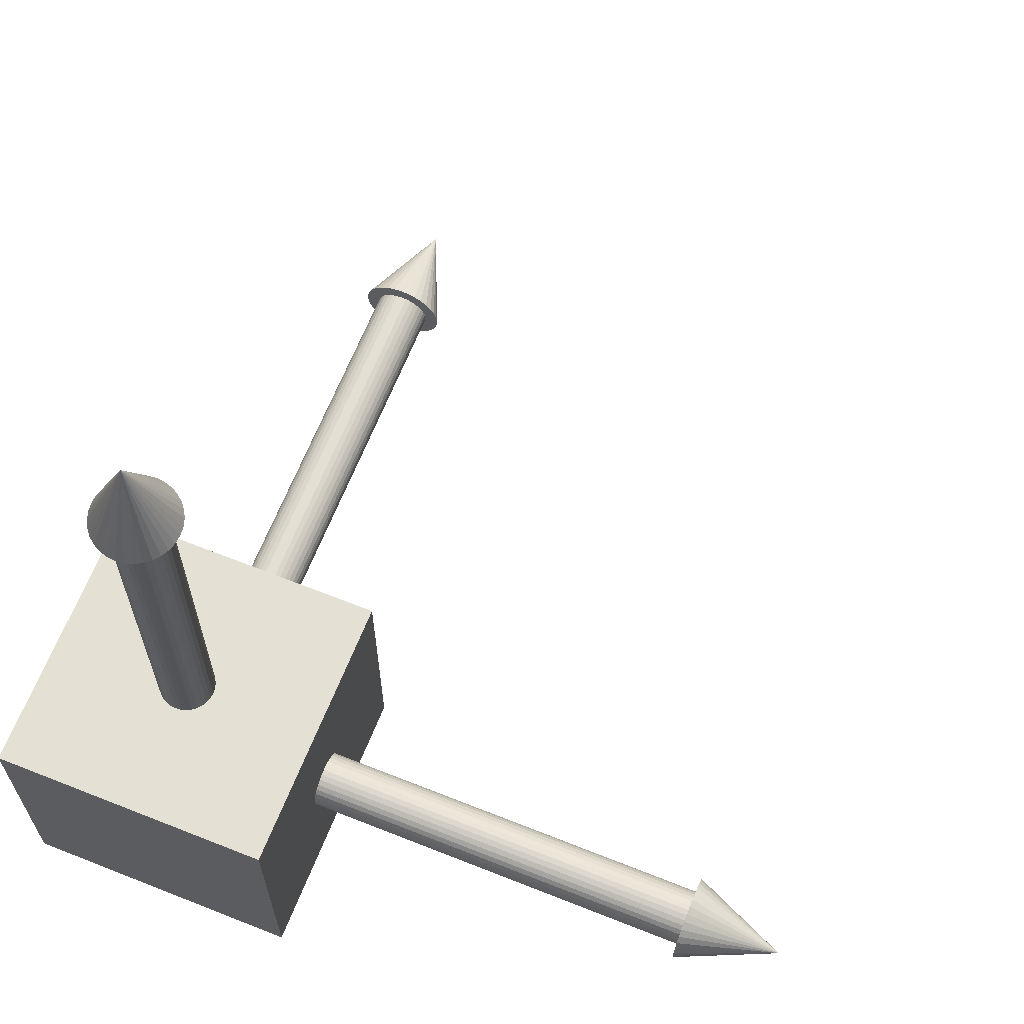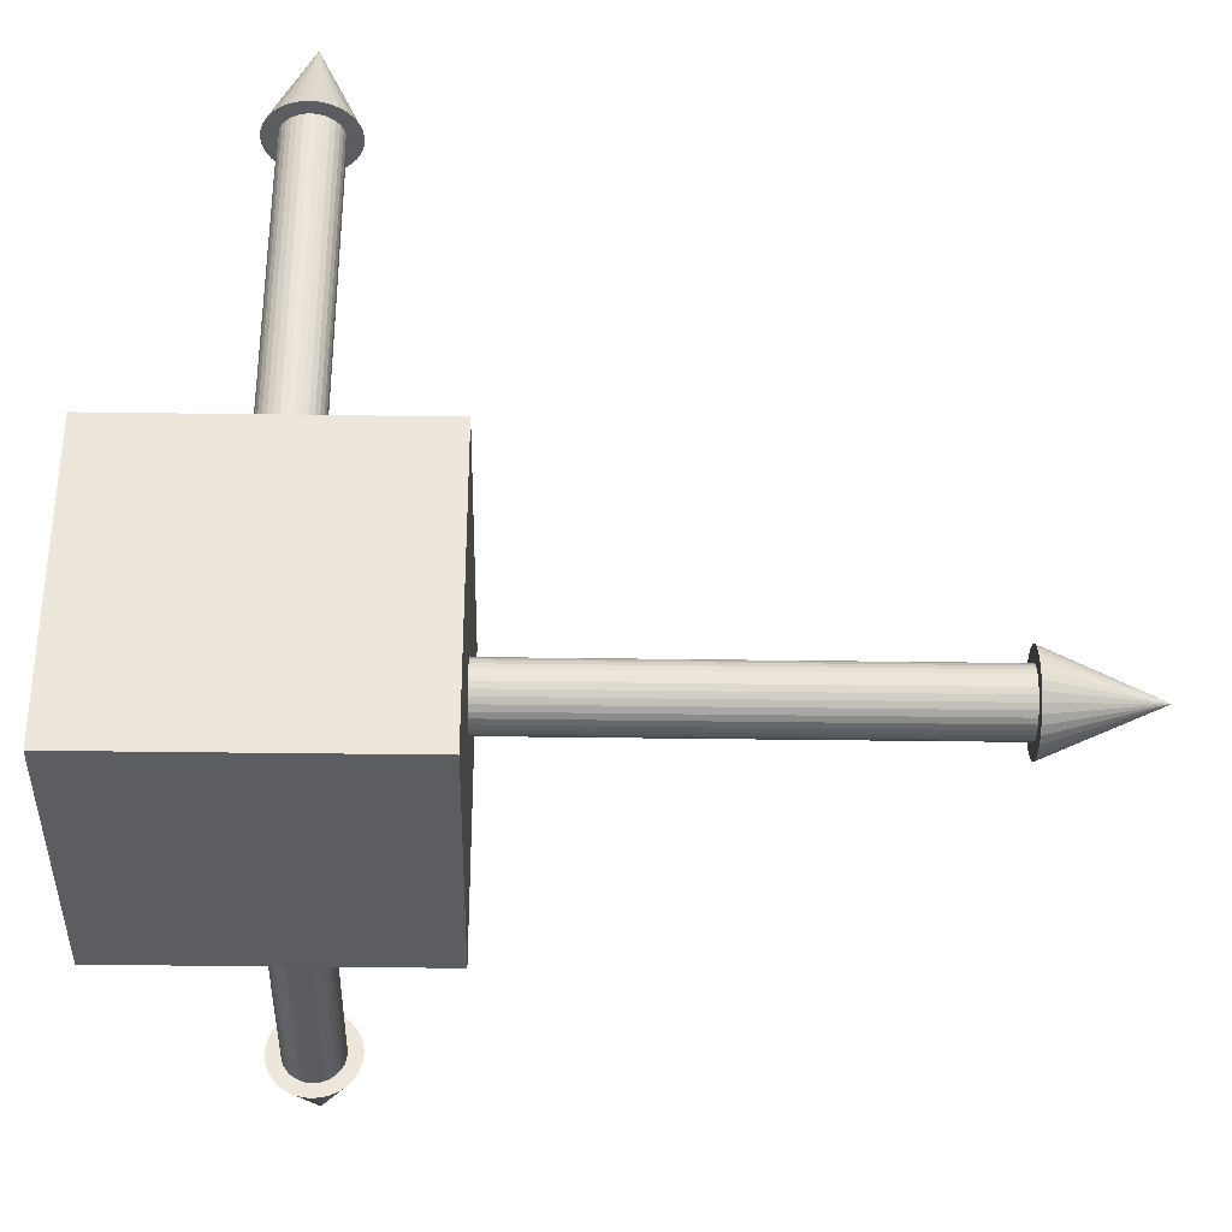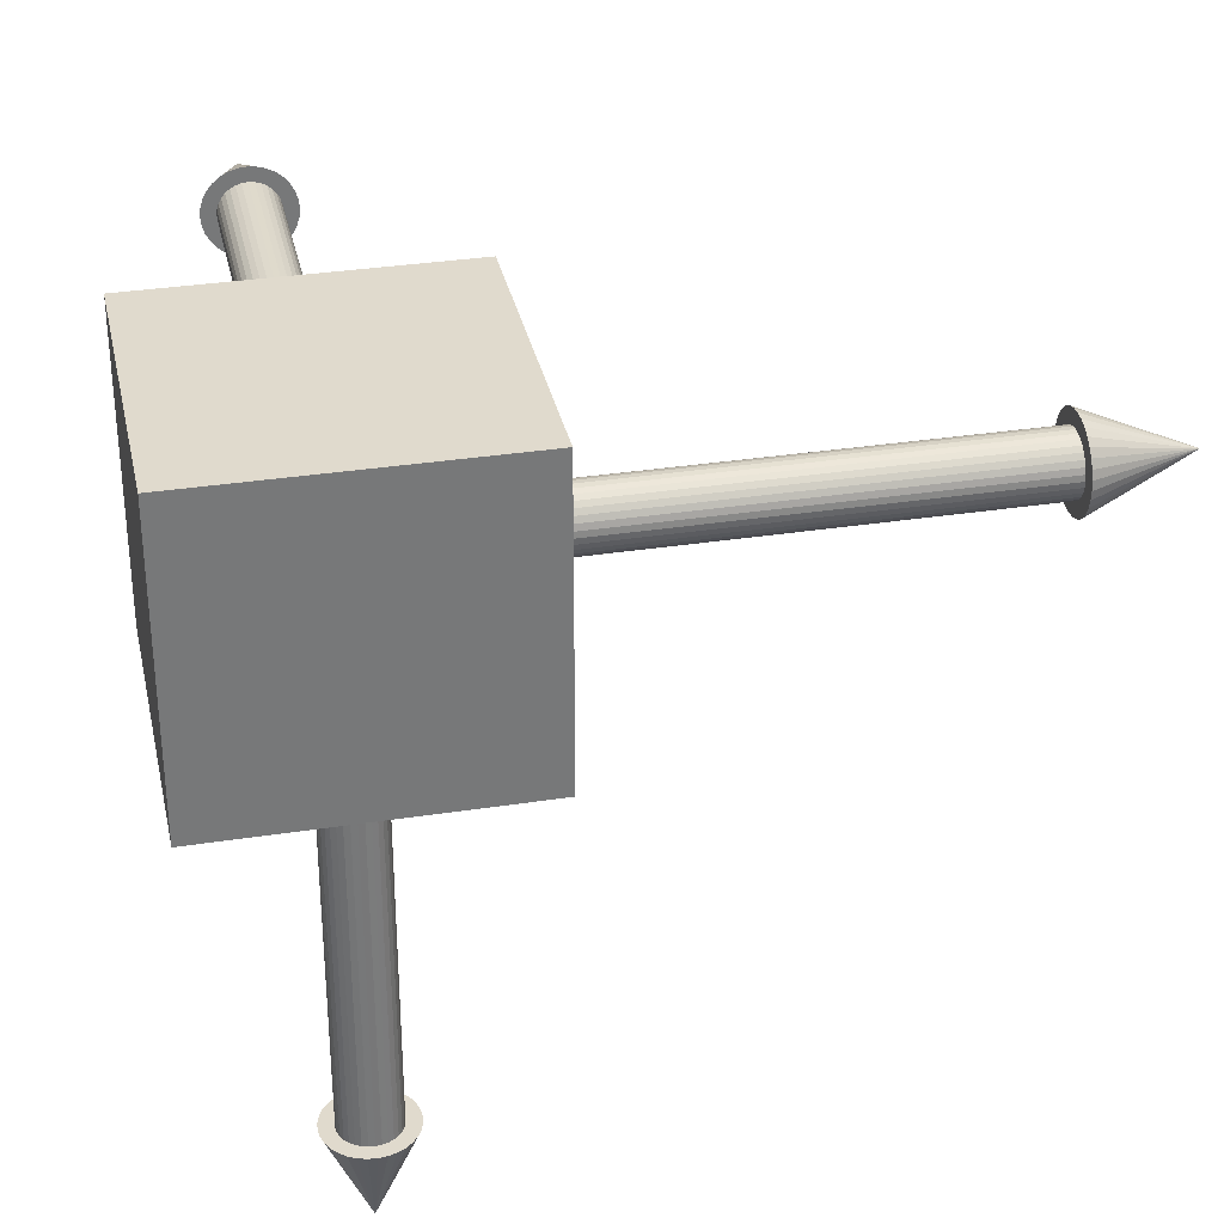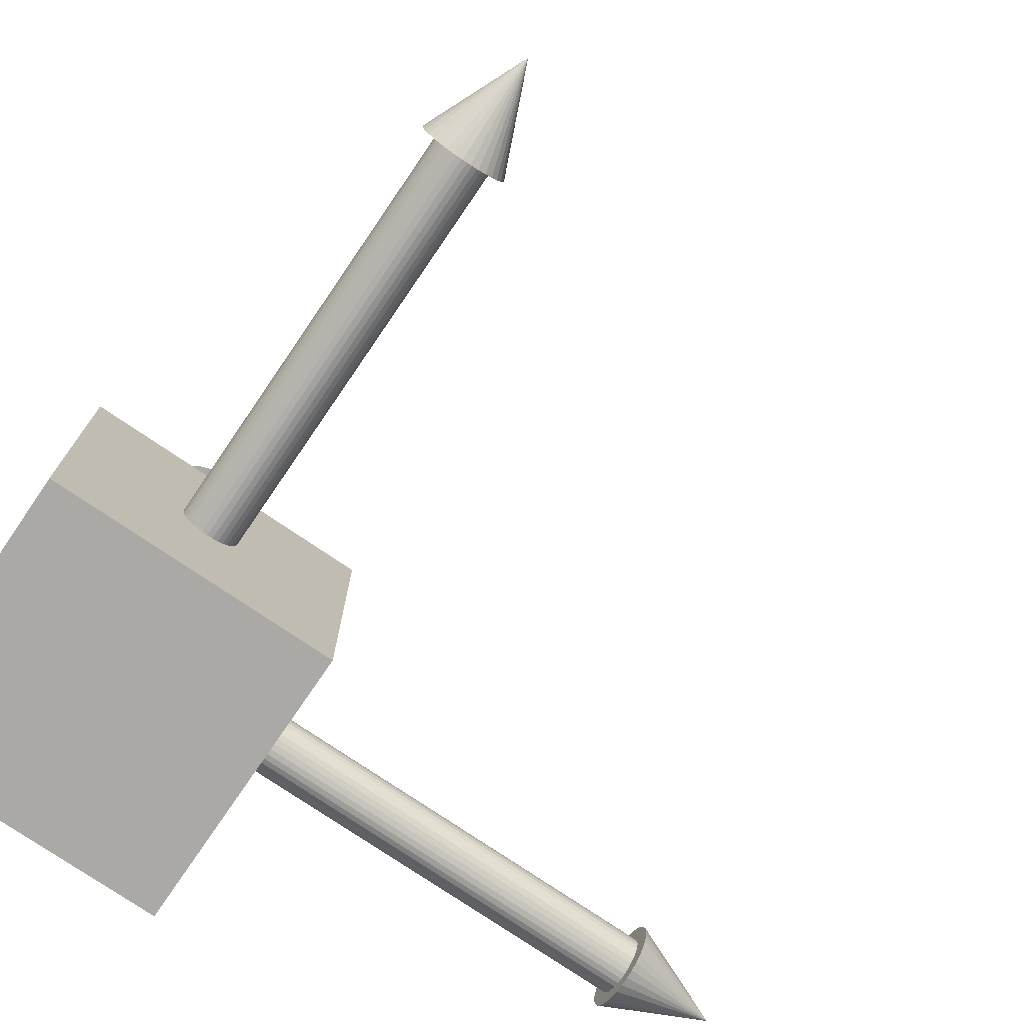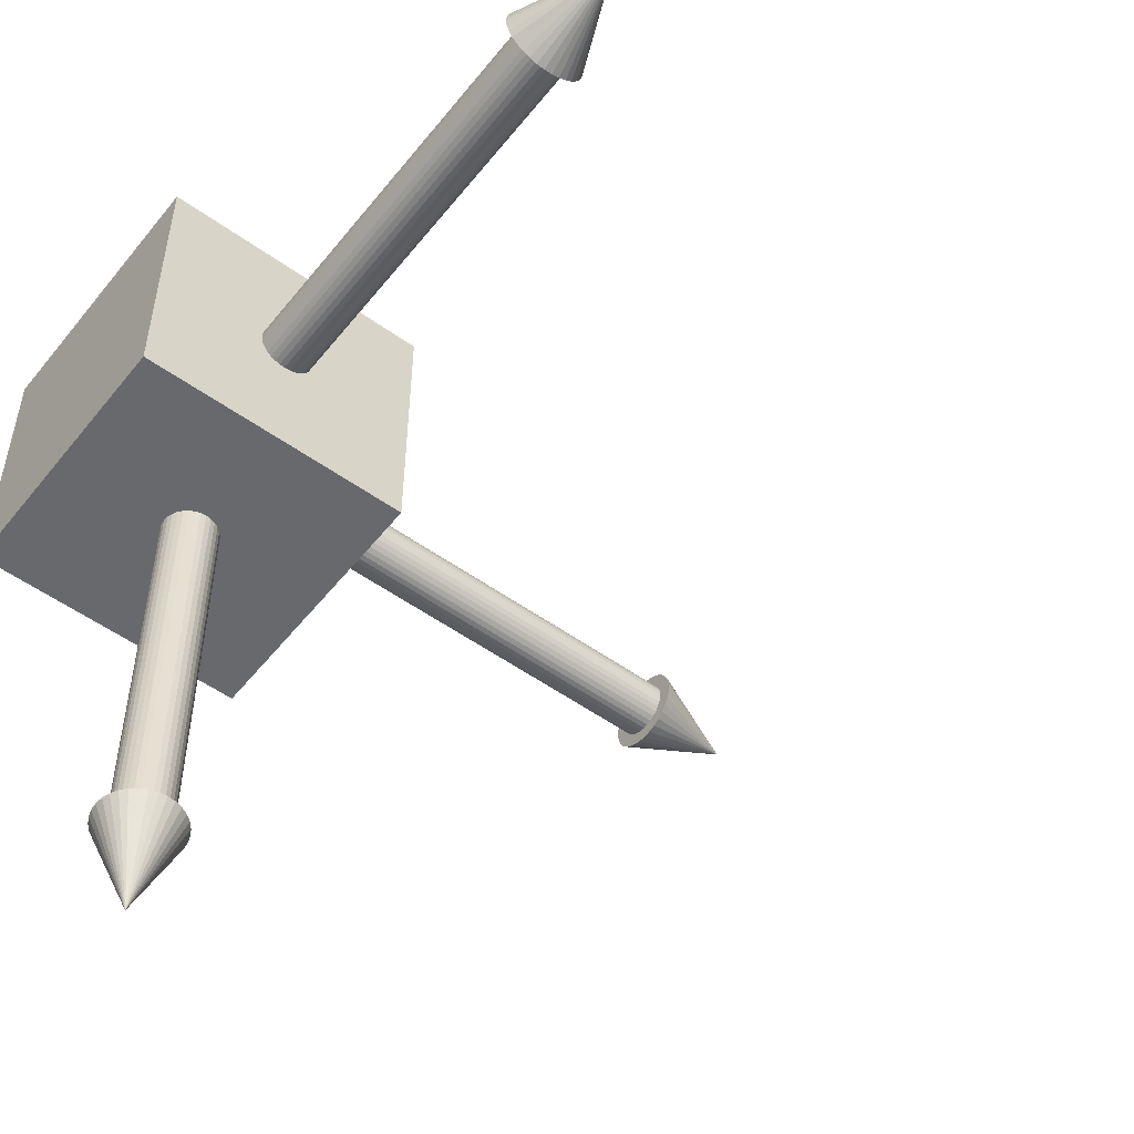
<metadata>
{"format":"obj","ext":"obj","renderer":"f3d","projection":"perspective","resolution":1024,"background":"white","views":[{"elev":65.6,"azim":21.8,"up":"+Y"},{"elev":-35.5,"azim":-1.1,"up":"+Y"},{"elev":33.0,"azim":-12.0,"up":"+Z"},{"elev":-75.5,"azim":55.7,"up":"+Y"},{"elev":-52.8,"azim":52.4,"up":"+Z"}]}
</metadata>
<code>
o Cube
v 0.5 0.5 -0.5
v 0.5 -0.5 -0.5
v 0.5 0.5 0.5
v 0.5 -0.5 0.5
v -0.5 0.5 -0.5
v -0.5 -0.5 -0.5
v -0.5 0.5 0.5
v -0.5 -0.5 0.5
f 1 5 7 3
f 4 3 7 8
f 8 7 5 6
f 6 2 4 8
f 2 1 3 4
f 6 5 1 2
o Arrow_Z
v 0 1.925 -0.15
v 0.02926 1.925 -0.1471
v 0.0574 1.925 -0.1386
v 0.08334 1.925 -0.1247
v 0.1061 1.925 -0.1061
v 0.1247 1.925 -0.08334
v 0.1386 1.925 -0.0574
v 0.1471 1.925 -0.02926
v 0.15 1.925 0
v 0.1471 1.925 0.02926
v 0.1386 1.925 0.0574
v 0.1247 1.925 0.08334
v 0.1061 1.925 0.1061
v 0.08334 1.925 0.1247
v 0.0574 1.925 0.1386
v 0.02926 1.925 0.1471
v 0 1.925 0.15
v -0.02926 1.925 0.1471
v -0.0574 1.925 0.1386
v -0.08334 1.925 0.1247
v -0.1061 1.925 0.1061
v -0.1247 1.925 0.08334
v -0.1386 1.925 0.0574
v -0.1471 1.925 0.02926
v -0.15 1.925 0
v -0.1471 1.925 -0.02926
v -0.1386 1.925 -0.0574
v -0.1247 1.925 -0.08334
v -0.1061 1.925 -0.1061
v -0.08334 1.925 -0.1247
v -0.0574 1.925 -0.1386
v -0.02926 1.925 -0.1471
v 0 2.275 0
v 0 0 -0.1
v 0 2 -0.1
v 0.01951 0 -0.09808
v 0.01951 2 -0.09808
v 0.03827 0 -0.09239
v 0.03827 2 -0.09239
v 0.05556 0 -0.08315
v 0.05556 2 -0.08315
v 0.07071 0 -0.07071
v 0.07071 2 -0.07071
v 0.08315 0 -0.05556
v 0.08315 2 -0.05556
v 0.09239 0 -0.03827
v 0.09239 2 -0.03827
v 0.09808 0 -0.01951
v 0.09808 2 -0.01951
v 0.1 0 0
v 0.1 2 0
v 0.09808 0 0.01951
v 0.09808 2 0.01951
v 0.09239 0 0.03827
v 0.09239 2 0.03827
v 0.08315 0 0.05556
v 0.08315 2 0.05556
v 0.07071 0 0.07071
v 0.07071 2 0.07071
v 0.05556 0 0.08315
v 0.05556 2 0.08315
v 0.03827 0 0.09239
v 0.03827 2 0.09239
v 0.01951 0 0.09808
v 0.01951 2 0.09808
v 0 0 0.1
v 0 2 0.1
v -0.01951 0 0.09808
v -0.01951 2 0.09808
v -0.03827 0 0.09239
v -0.03827 2 0.09239
v -0.05556 0 0.08315
v -0.05556 2 0.08315
v -0.07071 0 0.07071
v -0.07071 2 0.07071
v -0.08315 0 0.05556
v -0.08315 2 0.05556
v -0.09239 0 0.03827
v -0.09239 2 0.03827
v -0.09808 0 0.01951
v -0.09808 2 0.01951
v -0.1 0 0
v -0.1 2 0
v -0.09808 0 -0.01951
v -0.09808 2 -0.01951
v -0.09239 0 -0.03827
v -0.09239 2 -0.03827
v -0.08315 0 -0.05556
v -0.08315 2 -0.05556
v -0.07071 0 -0.07071
v -0.07071 2 -0.07071
v -0.05556 0 -0.08315
v -0.05556 2 -0.08315
v -0.03827 0 -0.09239
v -0.03827 2 -0.09239
v -0.01951 0 -0.09808
v -0.01951 2 -0.09808
f 9 41 10
f 10 41 11
f 11 41 12
f 12 41 13
f 13 41 14
f 14 41 15
f 15 41 16
f 16 41 17
f 17 41 18
f 18 41 19
f 19 41 20
f 20 41 21
f 21 41 22
f 22 41 23
f 23 41 24
f 24 41 25
f 25 41 26
f 26 41 27
f 27 41 28
f 28 41 29
f 29 41 30
f 30 41 31
f 31 41 32
f 32 41 33
f 33 41 34
f 34 41 35
f 35 41 36
f 36 41 37
f 37 41 38
f 38 41 39
f 9 10 11 12 13 14 15 16 17 18 19 20 21 22 23 24 25 26 27 28 29 30 31 32 33 34 35 36 37 38 39 40
f 39 41 40
f 40 41 9
f 42 43 45 44
f 44 45 47 46
f 46 47 49 48
f 48 49 51 50
f 50 51 53 52
f 52 53 55 54
f 54 55 57 56
f 56 57 59 58
f 58 59 61 60
f 60 61 63 62
f 62 63 65 64
f 64 65 67 66
f 66 67 69 68
f 68 69 71 70
f 70 71 73 72
f 72 73 75 74
f 74 75 77 76
f 76 77 79 78
f 78 79 81 80
f 80 81 83 82
f 82 83 85 84
f 84 85 87 86
f 86 87 89 88
f 88 89 91 90
f 90 91 93 92
f 92 93 95 94
f 94 95 97 96
f 96 97 99 98
f 98 99 101 100
f 100 101 103 102
f 45 43 105 103 101 99 97 95 93 91 89 87 85 83 81 79 77 75 73 71 69 67 65 63 61 59 57 55 53 51 49 47
f 102 103 105 104
f 104 105 43 42
f 42 44 46 48 50 52 54 56 58 60 62 64 66 68 70 72 74 76 78 80 82 84 86 88 90 92 94 96 98 100 102 104
o Arrow_X
v 1.925 -0 -0.15
v 1.925 -0.02926 -0.1471
v 1.925 -0.0574 -0.1386
v 1.925 -0.08334 -0.1247
v 1.925 -0.1061 -0.1061
v 1.925 -0.1247 -0.08334
v 1.925 -0.1386 -0.0574
v 1.925 -0.1471 -0.02926
v 1.925 -0.15 0
v 1.925 -0.1471 0.02926
v 1.925 -0.1386 0.0574
v 1.925 -0.1247 0.08334
v 1.925 -0.1061 0.1061
v 1.925 -0.08334 0.1247
v 1.925 -0.0574 0.1386
v 1.925 -0.02926 0.1471
v 1.925 -0 0.15
v 1.925 0.02926 0.1471
v 1.925 0.0574 0.1386
v 1.925 0.08334 0.1247
v 1.925 0.1061 0.1061
v 1.925 0.1247 0.08334
v 1.925 0.1386 0.0574
v 1.925 0.1471 0.02926
v 1.925 0.15 0
v 1.925 0.1471 -0.02926
v 1.925 0.1386 -0.0574
v 1.925 0.1247 -0.08334
v 1.925 0.1061 -0.1061
v 1.925 0.08334 -0.1247
v 1.925 0.0574 -0.1386
v 1.925 0.02926 -0.1471
v 2.275 -0 0
v 0 0 -0.1
v 2 -0 -0.1
v -0 -0.01951 -0.09808
v 2 -0.01951 -0.09808
v -0 -0.03827 -0.09239
v 2 -0.03827 -0.09239
v -0 -0.05556 -0.08315
v 2 -0.05556 -0.08315
v -0 -0.07071 -0.07071
v 2 -0.07071 -0.07071
v -0 -0.08315 -0.05556
v 2 -0.08315 -0.05556
v -0 -0.09239 -0.03827
v 2 -0.09239 -0.03827
v -0 -0.09808 -0.01951
v 2 -0.09808 -0.01951
v -0 -0.1 0
v 2 -0.1 0
v -0 -0.09808 0.01951
v 2 -0.09808 0.01951
v -0 -0.09239 0.03827
v 2 -0.09239 0.03827
v -0 -0.08315 0.05556
v 2 -0.08315 0.05556
v -0 -0.07071 0.07071
v 2 -0.07071 0.07071
v -0 -0.05556 0.08315
v 2 -0.05556 0.08315
v -0 -0.03827 0.09239
v 2 -0.03827 0.09239
v -0 -0.01951 0.09808
v 2 -0.01951 0.09808
v 0 0 0.1
v 2 -0 0.1
v 0 0.01951 0.09808
v 2 0.01951 0.09808
v 0 0.03827 0.09239
v 2 0.03827 0.09239
v 0 0.05556 0.08315
v 2 0.05556 0.08315
v 0 0.07071 0.07071
v 2 0.07071 0.07071
v 0 0.08315 0.05556
v 2 0.08315 0.05556
v 0 0.09239 0.03827
v 2 0.09239 0.03827
v 0 0.09808 0.01951
v 2 0.09808 0.01951
v 0 0.1 0
v 2 0.1 0
v 0 0.09808 -0.01951
v 2 0.09808 -0.01951
v 0 0.09239 -0.03827
v 2 0.09239 -0.03827
v 0 0.08315 -0.05556
v 2 0.08315 -0.05556
v 0 0.07071 -0.07071
v 2 0.07071 -0.07071
v 0 0.05556 -0.08315
v 2 0.05556 -0.08315
v 0 0.03827 -0.09239
v 2 0.03827 -0.09239
v 0 0.01951 -0.09808
v 2 0.01951 -0.09808
f 106 138 107
f 107 138 108
f 108 138 109
f 109 138 110
f 110 138 111
f 111 138 112
f 112 138 113
f 113 138 114
f 114 138 115
f 115 138 116
f 116 138 117
f 117 138 118
f 118 138 119
f 119 138 120
f 120 138 121
f 121 138 122
f 122 138 123
f 123 138 124
f 124 138 125
f 125 138 126
f 126 138 127
f 127 138 128
f 128 138 129
f 129 138 130
f 130 138 131
f 131 138 132
f 132 138 133
f 133 138 134
f 134 138 135
f 135 138 136
f 106 107 108 109 110 111 112 113 114 115 116 117 118 119 120 121 122 123 124 125 126 127 128 129 130 131 132 133 134 135 136 137
f 136 138 137
f 137 138 106
f 139 140 142 141
f 141 142 144 143
f 143 144 146 145
f 145 146 148 147
f 147 148 150 149
f 149 150 152 151
f 151 152 154 153
f 153 154 156 155
f 155 156 158 157
f 157 158 160 159
f 159 160 162 161
f 161 162 164 163
f 163 164 166 165
f 165 166 168 167
f 167 168 170 169
f 169 170 172 171
f 171 172 174 173
f 173 174 176 175
f 175 176 178 177
f 177 178 180 179
f 179 180 182 181
f 181 182 184 183
f 183 184 186 185
f 185 186 188 187
f 187 188 190 189
f 189 190 192 191
f 191 192 194 193
f 193 194 196 195
f 195 196 198 197
f 197 198 200 199
f 142 140 202 200 198 196 194 192 190 188 186 184 182 180 178 176 174 172 170 168 166 164 162 160 158 156 154 152 150 148 146 144
f 199 200 202 201
f 201 202 140 139
f 139 141 143 145 147 149 151 153 155 157 159 161 163 165 167 169 171 173 175 177 179 181 183 185 187 189 191 193 195 197 199 201
o Arrow_X.001
v 0 -0.15 -1.925
v 0.02926 -0.1471 -1.925
v 0.0574 -0.1386 -1.925
v 0.08334 -0.1247 -1.925
v 0.1061 -0.1061 -1.925
v 0.1247 -0.08334 -1.925
v 0.1386 -0.0574 -1.925
v 0.1471 -0.02926 -1.925
v 0.15 -0 -1.925
v 0.1471 0.02926 -1.925
v 0.1386 0.0574 -1.925
v 0.1247 0.08334 -1.925
v 0.1061 0.1061 -1.925
v 0.08334 0.1247 -1.925
v 0.0574 0.1386 -1.925
v 0.02926 0.1471 -1.925
v 0 0.15 -1.925
v -0.02926 0.1471 -1.925
v -0.0574 0.1386 -1.925
v -0.08334 0.1247 -1.925
v -0.1061 0.1061 -1.925
v -0.1247 0.08334 -1.925
v -0.1386 0.0574 -1.925
v -0.1471 0.02926 -1.925
v -0.15 -0 -1.925
v -0.1471 -0.02926 -1.925
v -0.1386 -0.0574 -1.925
v -0.1247 -0.08334 -1.925
v -0.1061 -0.1061 -1.925
v -0.08334 -0.1247 -1.925
v -0.0574 -0.1386 -1.925
v -0.02926 -0.1471 -1.925
v 0 -0 -2.275
v 0 -0.1 0
v 0 -0.1 -2
v 0.01951 -0.09808 0
v 0.01951 -0.09808 -2
v 0.03827 -0.09239 0
v 0.03827 -0.09239 -2
v 0.05556 -0.08315 0
v 0.05556 -0.08315 -2
v 0.07071 -0.07071 0
v 0.07071 -0.07071 -2
v 0.08315 -0.05556 0
v 0.08315 -0.05556 -2
v 0.09239 -0.03827 0
v 0.09239 -0.03827 -2
v 0.09808 -0.01951 0
v 0.09808 -0.01951 -2
v 0.1 0 0
v 0.1 -0 -2
v 0.09808 0.01951 -0
v 0.09808 0.01951 -2
v 0.09239 0.03827 -0
v 0.09239 0.03827 -2
v 0.08315 0.05556 -0
v 0.08315 0.05556 -2
v 0.07071 0.07071 -0
v 0.07071 0.07071 -2
v 0.05556 0.08315 -0
v 0.05556 0.08315 -2
v 0.03827 0.09239 -0
v 0.03827 0.09239 -2
v 0.01951 0.09808 -0
v 0.01951 0.09808 -2
v 0 0.1 -0
v 0 0.1 -2
v -0.01951 0.09808 -0
v -0.01951 0.09808 -2
v -0.03827 0.09239 -0
v -0.03827 0.09239 -2
v -0.05556 0.08315 -0
v -0.05556 0.08315 -2
v -0.07071 0.07071 -0
v -0.07071 0.07071 -2
v -0.08315 0.05556 -0
v -0.08315 0.05556 -2
v -0.09239 0.03827 -0
v -0.09239 0.03827 -2
v -0.09808 0.01951 -0
v -0.09808 0.01951 -2
v -0.1 0 0
v -0.1 -0 -2
v -0.09808 -0.01951 0
v -0.09808 -0.01951 -2
v -0.09239 -0.03827 0
v -0.09239 -0.03827 -2
v -0.08315 -0.05556 0
v -0.08315 -0.05556 -2
v -0.07071 -0.07071 0
v -0.07071 -0.07071 -2
v -0.05556 -0.08315 0
v -0.05556 -0.08315 -2
v -0.03827 -0.09239 0
v -0.03827 -0.09239 -2
v -0.01951 -0.09808 0
v -0.01951 -0.09808 -2
f 203 235 204
f 204 235 205
f 205 235 206
f 206 235 207
f 207 235 208
f 208 235 209
f 209 235 210
f 210 235 211
f 211 235 212
f 212 235 213
f 213 235 214
f 214 235 215
f 215 235 216
f 216 235 217
f 217 235 218
f 218 235 219
f 219 235 220
f 220 235 221
f 221 235 222
f 222 235 223
f 223 235 224
f 224 235 225
f 225 235 226
f 226 235 227
f 227 235 228
f 228 235 229
f 229 235 230
f 230 235 231
f 231 235 232
f 232 235 233
f 203 204 205 206 207 208 209 210 211 212 213 214 215 216 217 218 219 220 221 222 223 224 225 226 227 228 229 230 231 232 233 234
f 233 235 234
f 234 235 203
f 236 237 239 238
f 238 239 241 240
f 240 241 243 242
f 242 243 245 244
f 244 245 247 246
f 246 247 249 248
f 248 249 251 250
f 250 251 253 252
f 252 253 255 254
f 254 255 257 256
f 256 257 259 258
f 258 259 261 260
f 260 261 263 262
f 262 263 265 264
f 264 265 267 266
f 266 267 269 268
f 268 269 271 270
f 270 271 273 272
f 272 273 275 274
f 274 275 277 276
f 276 277 279 278
f 278 279 281 280
f 280 281 283 282
f 282 283 285 284
f 284 285 287 286
f 286 287 289 288
f 288 289 291 290
f 290 291 293 292
f 292 293 295 294
f 294 295 297 296
f 239 237 299 297 295 293 291 289 287 285 283 281 279 277 275 273 271 269 267 265 263 261 259 257 255 253 251 249 247 245 243 241
f 296 297 299 298
f 298 299 237 236
f 236 238 240 242 244 246 248 250 252 254 256 258 260 262 264 266 268 270 272 274 276 278 280 282 284 286 288 290 292 294 296 298

</code>
